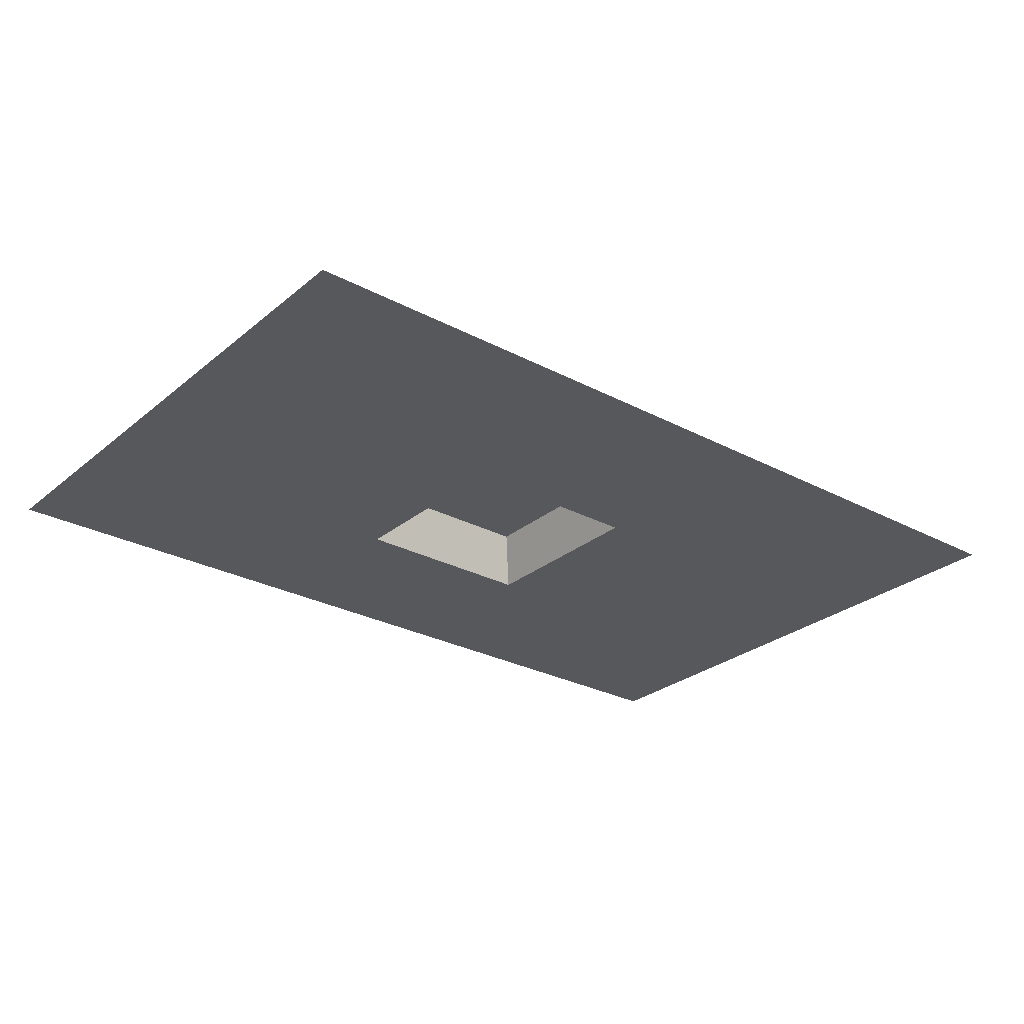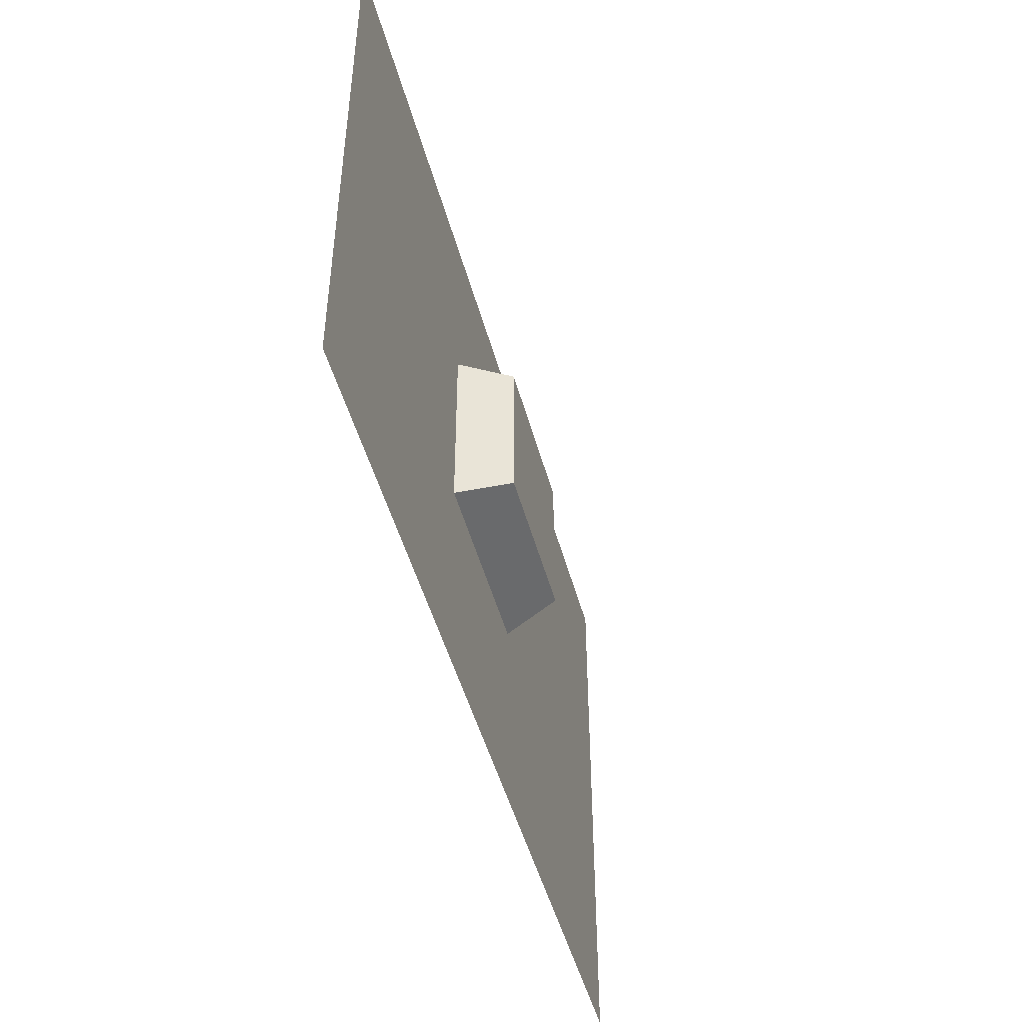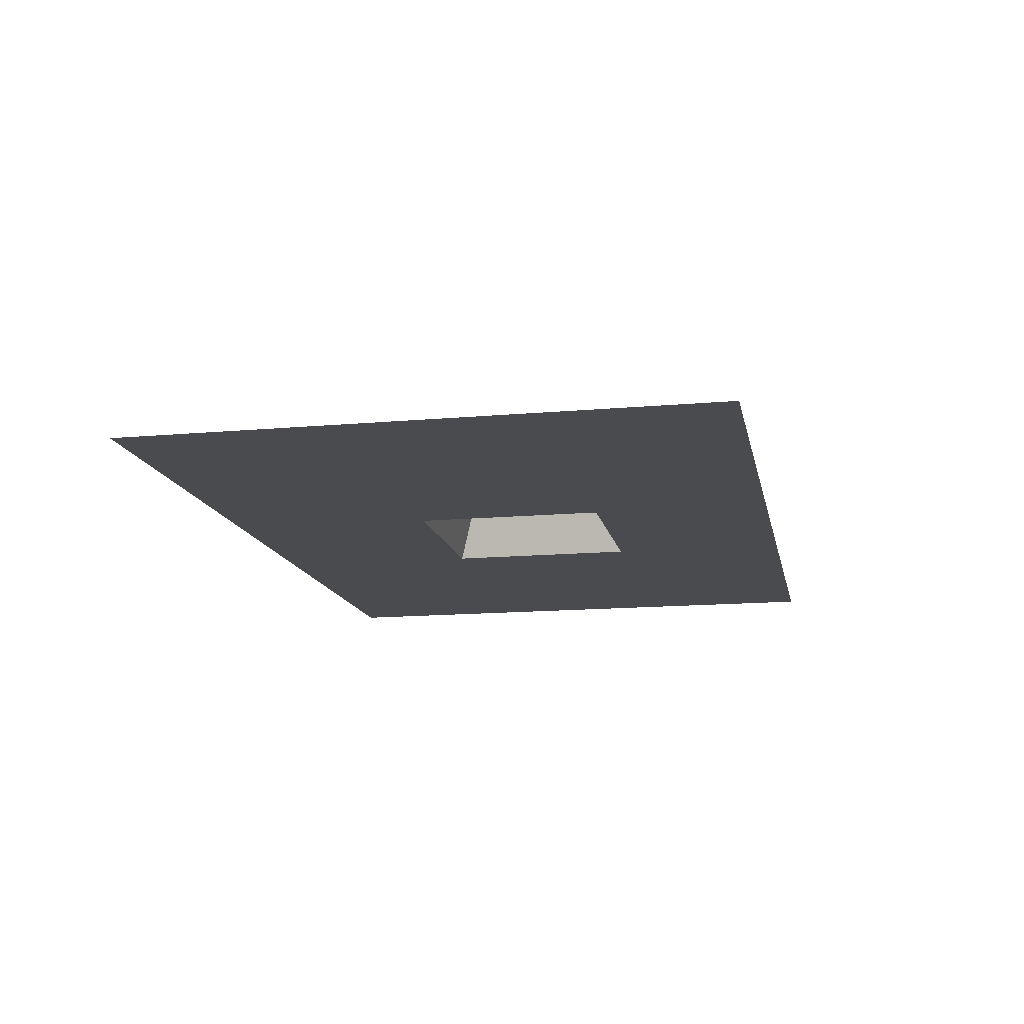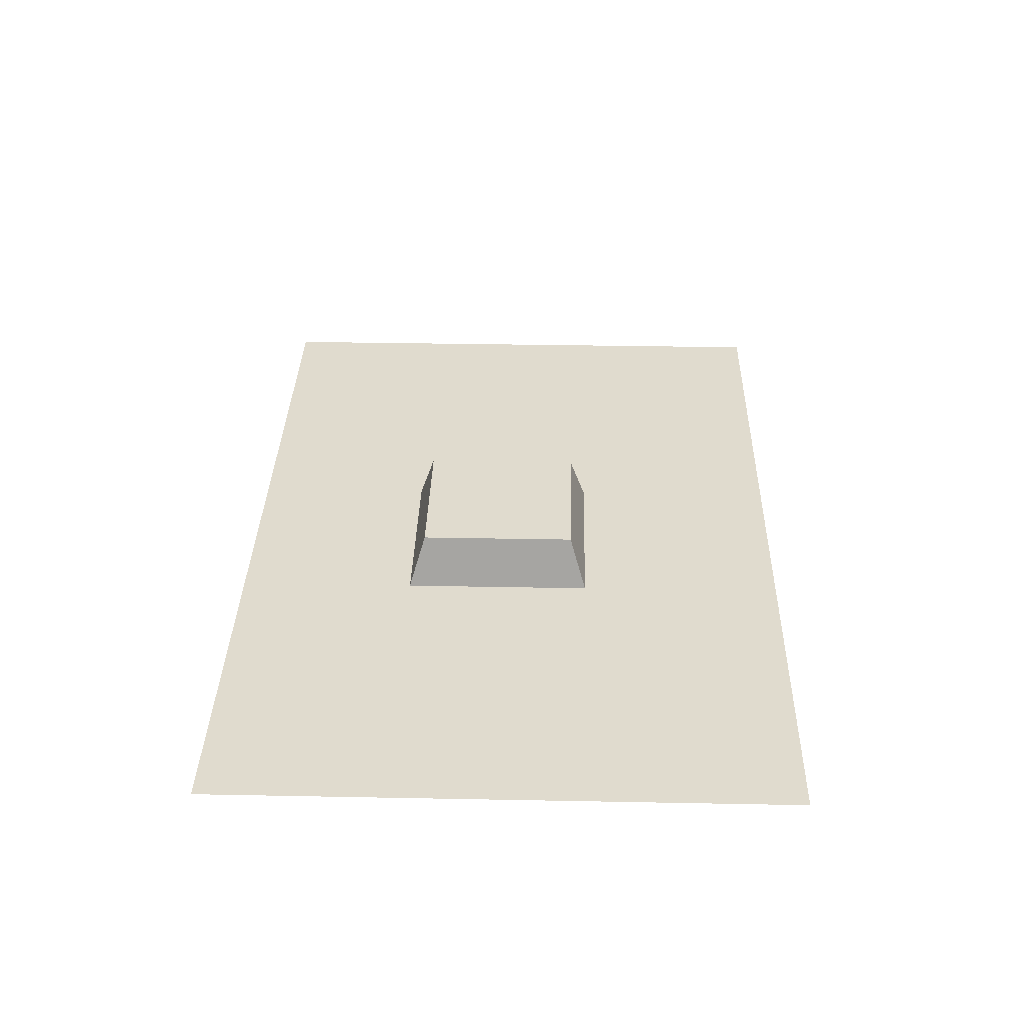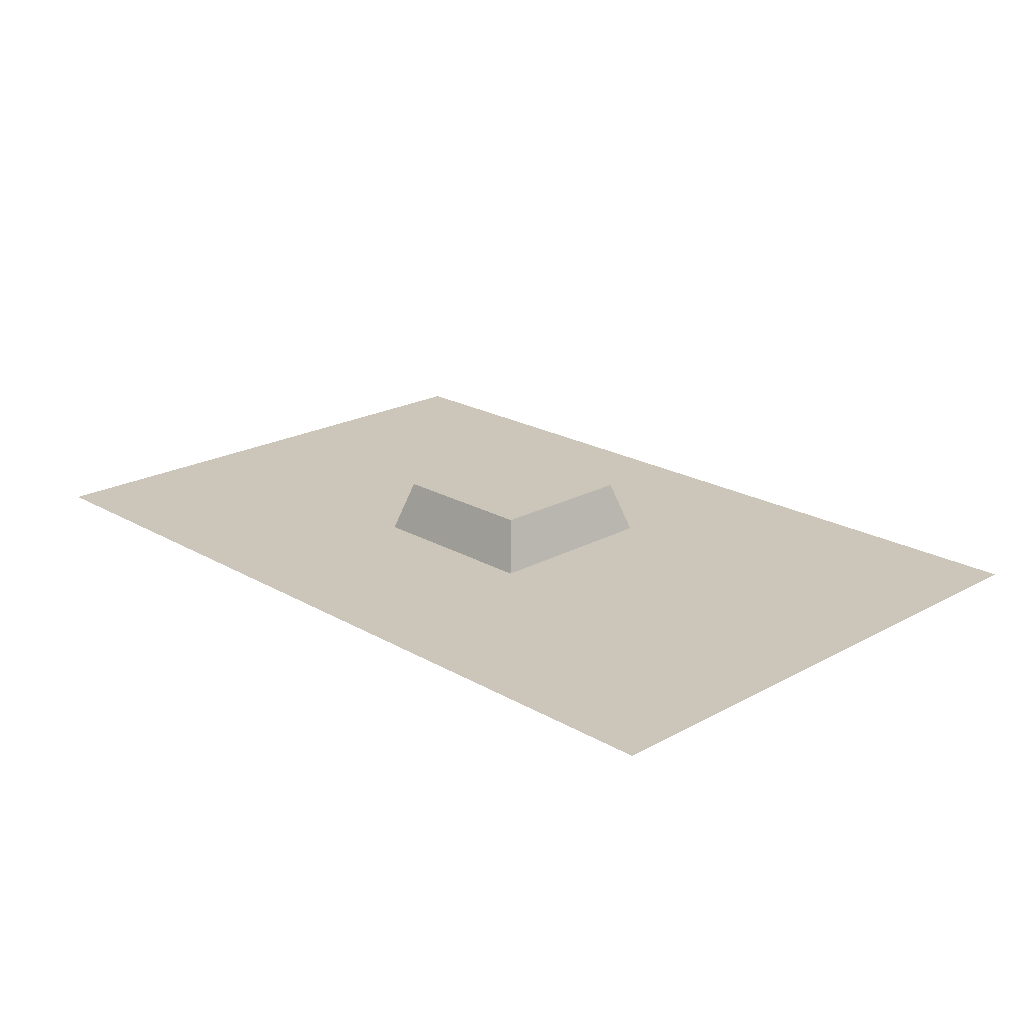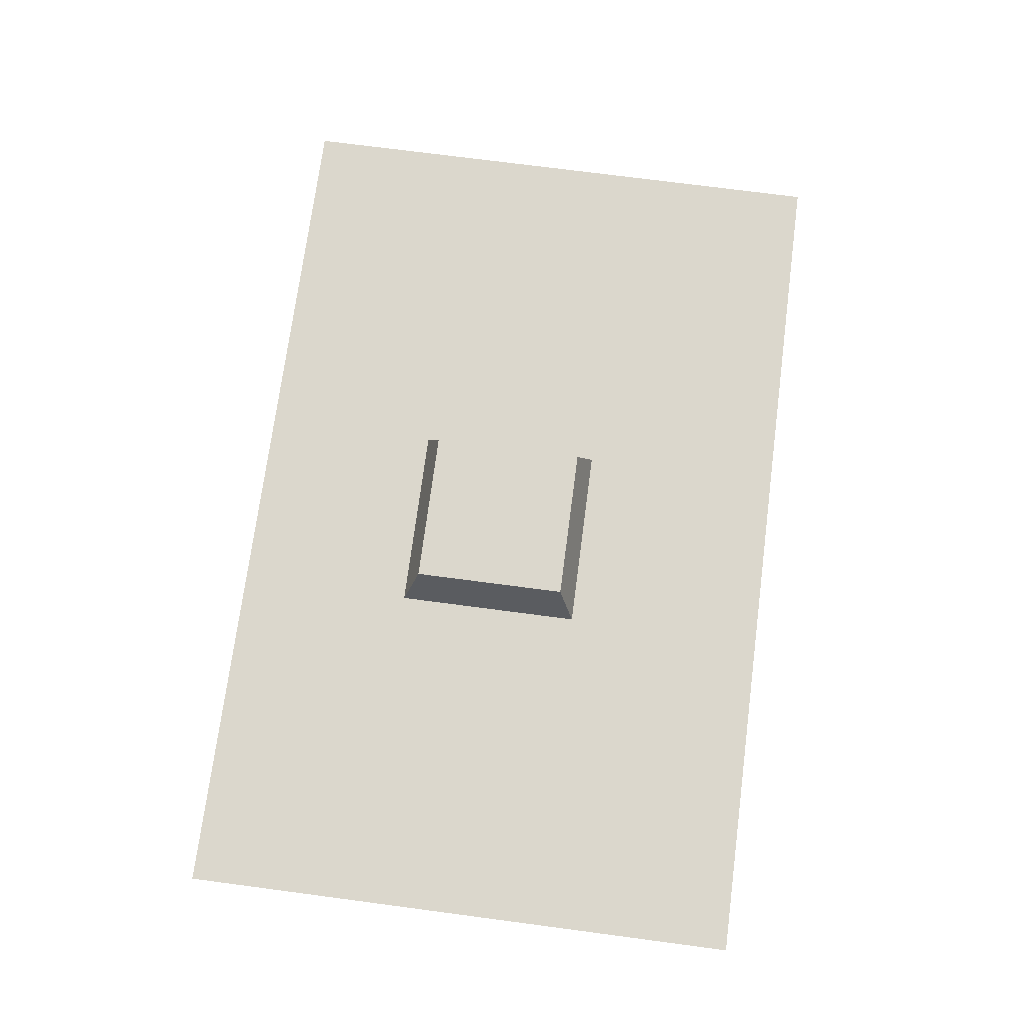
<metadata>
{"format":"obj","ext":"obj","renderer":"f3d","projection":"perspective","resolution":1024,"background":"white","views":[{"elev":-27.8,"azim":141.1,"up":"+Y"},{"elev":-47.9,"azim":104.9,"up":"+Z"},{"elev":-14.2,"azim":-78.7,"up":"+Y"},{"elev":33.5,"azim":91.5,"up":"+Y"},{"elev":21.0,"azim":-134.2,"up":"+Y"},{"elev":73.2,"azim":97.5,"up":"+Y"}]}
</metadata>
<code>
o if/273/1
v 68 0 100
v -164 0 100
v -144 64 80
v 48 64 80
v 68 0 -132
v 480 0 320
v -608 0 320
v -608 0 -384
v -164 0 -132
v -144 64 -112
v 48 64 -112
v 480 0 -384
f 1 2 3
f 1 3 4
f 1 4 5
f 1 5 6
f 1 6 7
f 1 7 2
f 2 7 8
f 2 8 9
f 2 9 10
f 2 10 3
f 3 10 11
f 3 11 4
f 4 11 5
f 5 11 9
f 5 9 12
f 5 12 6
f 9 11 10
f 9 8 12

</code>
